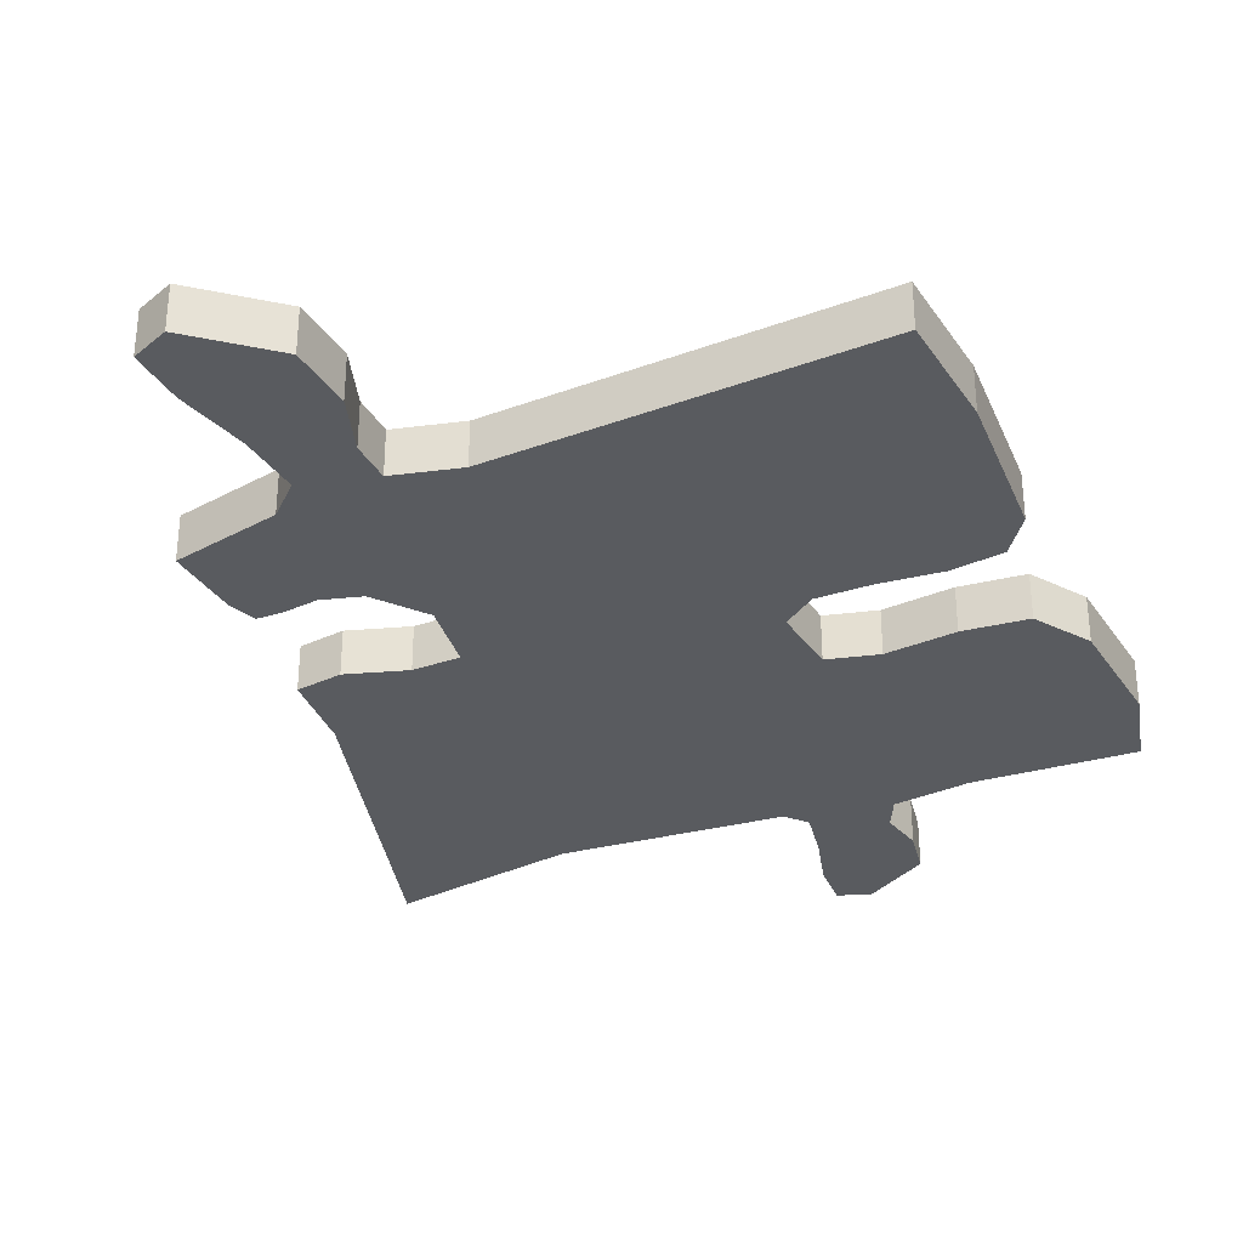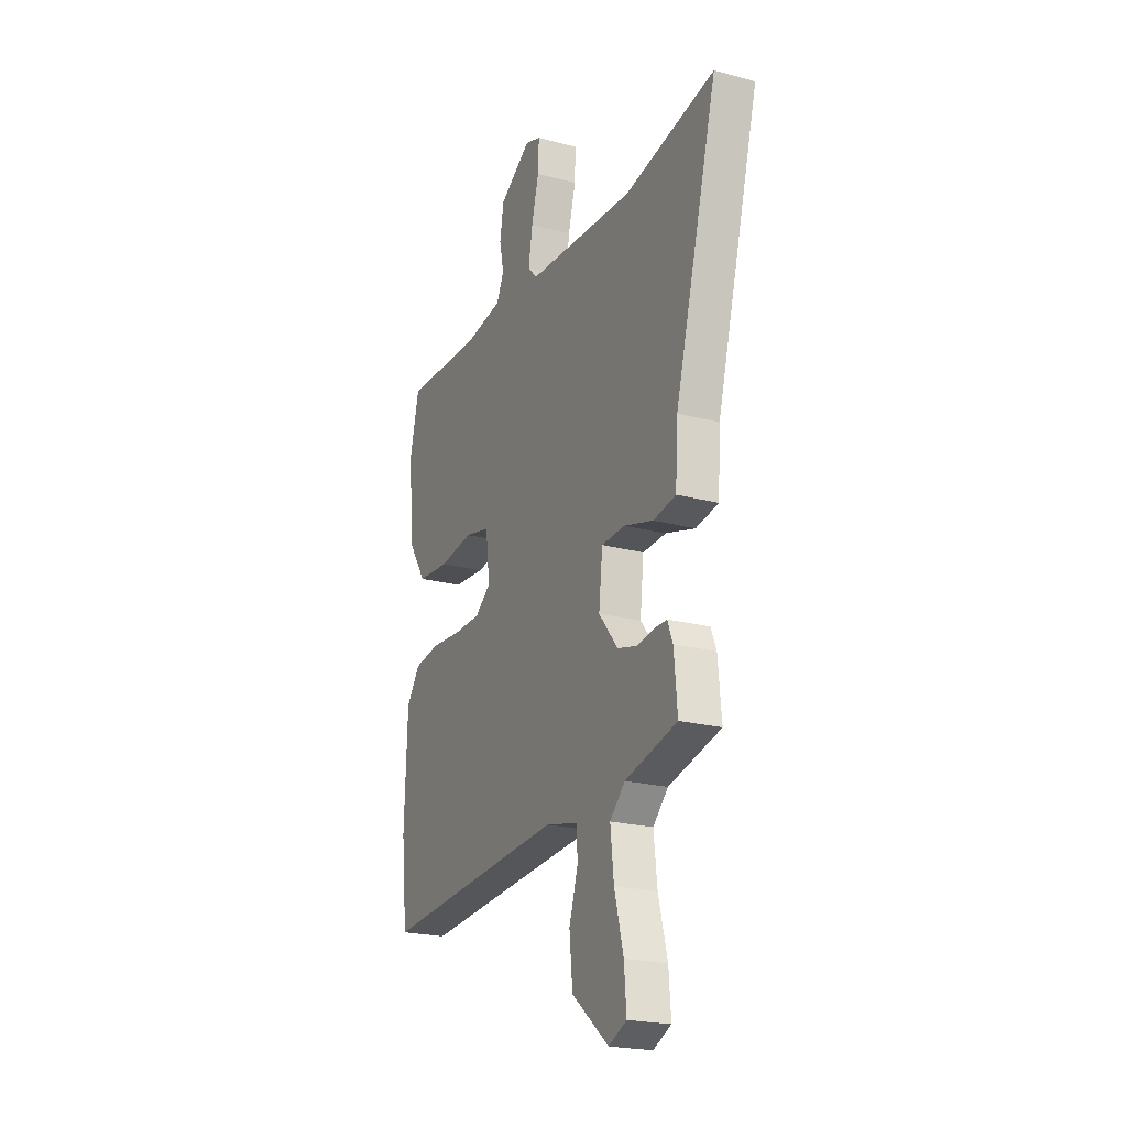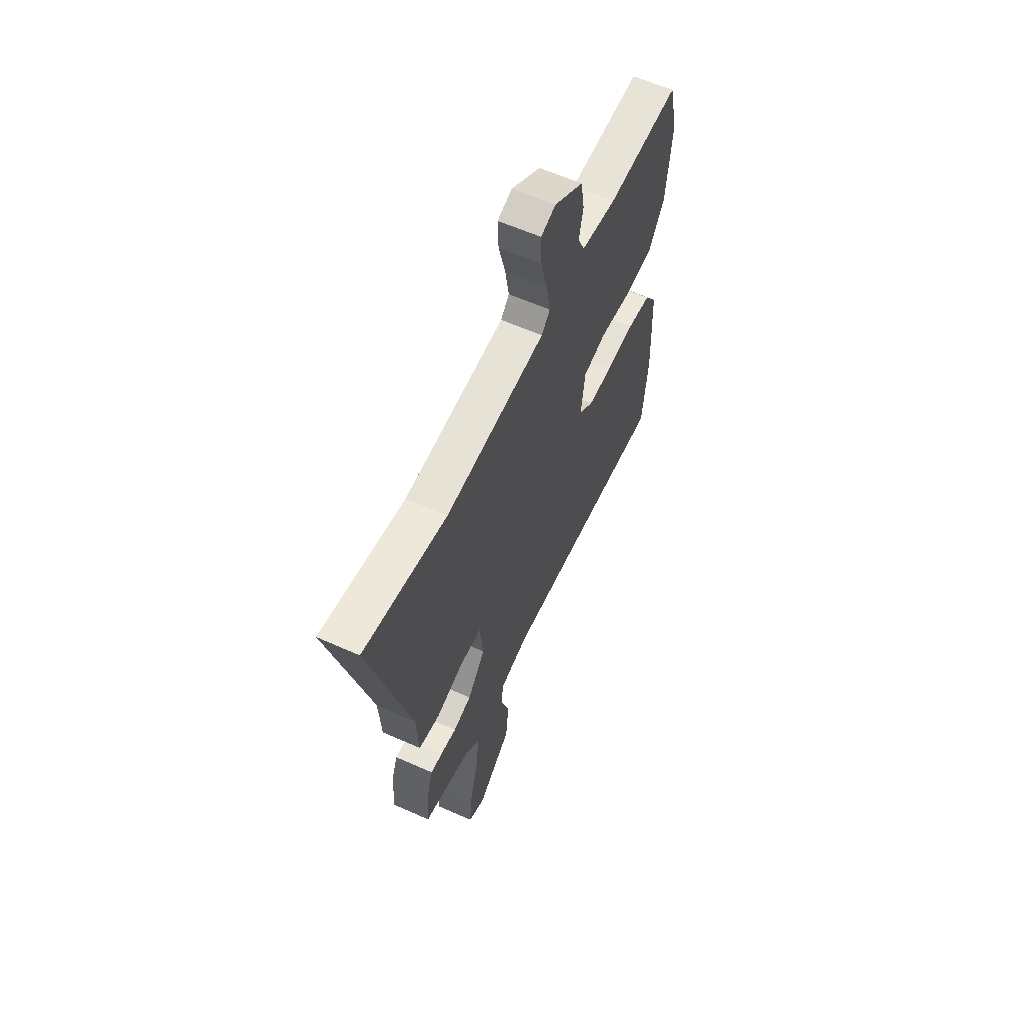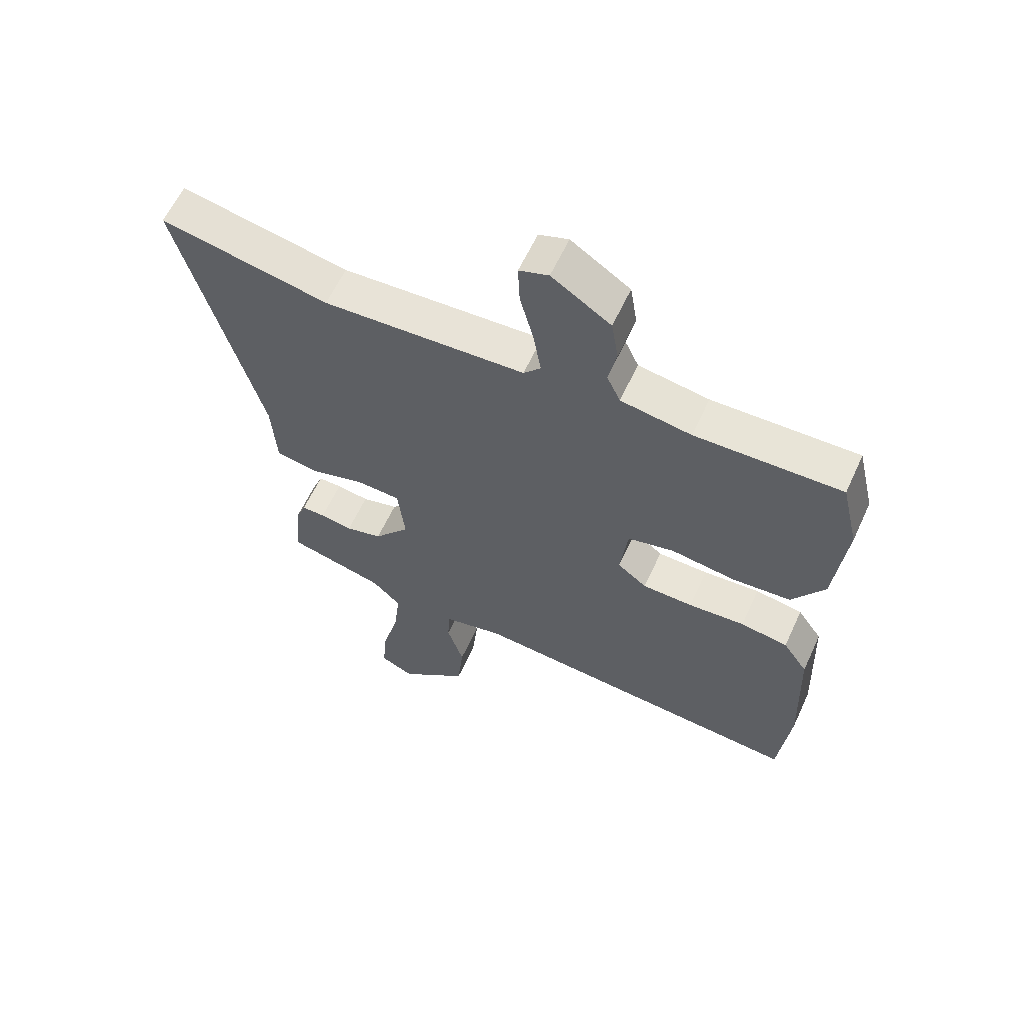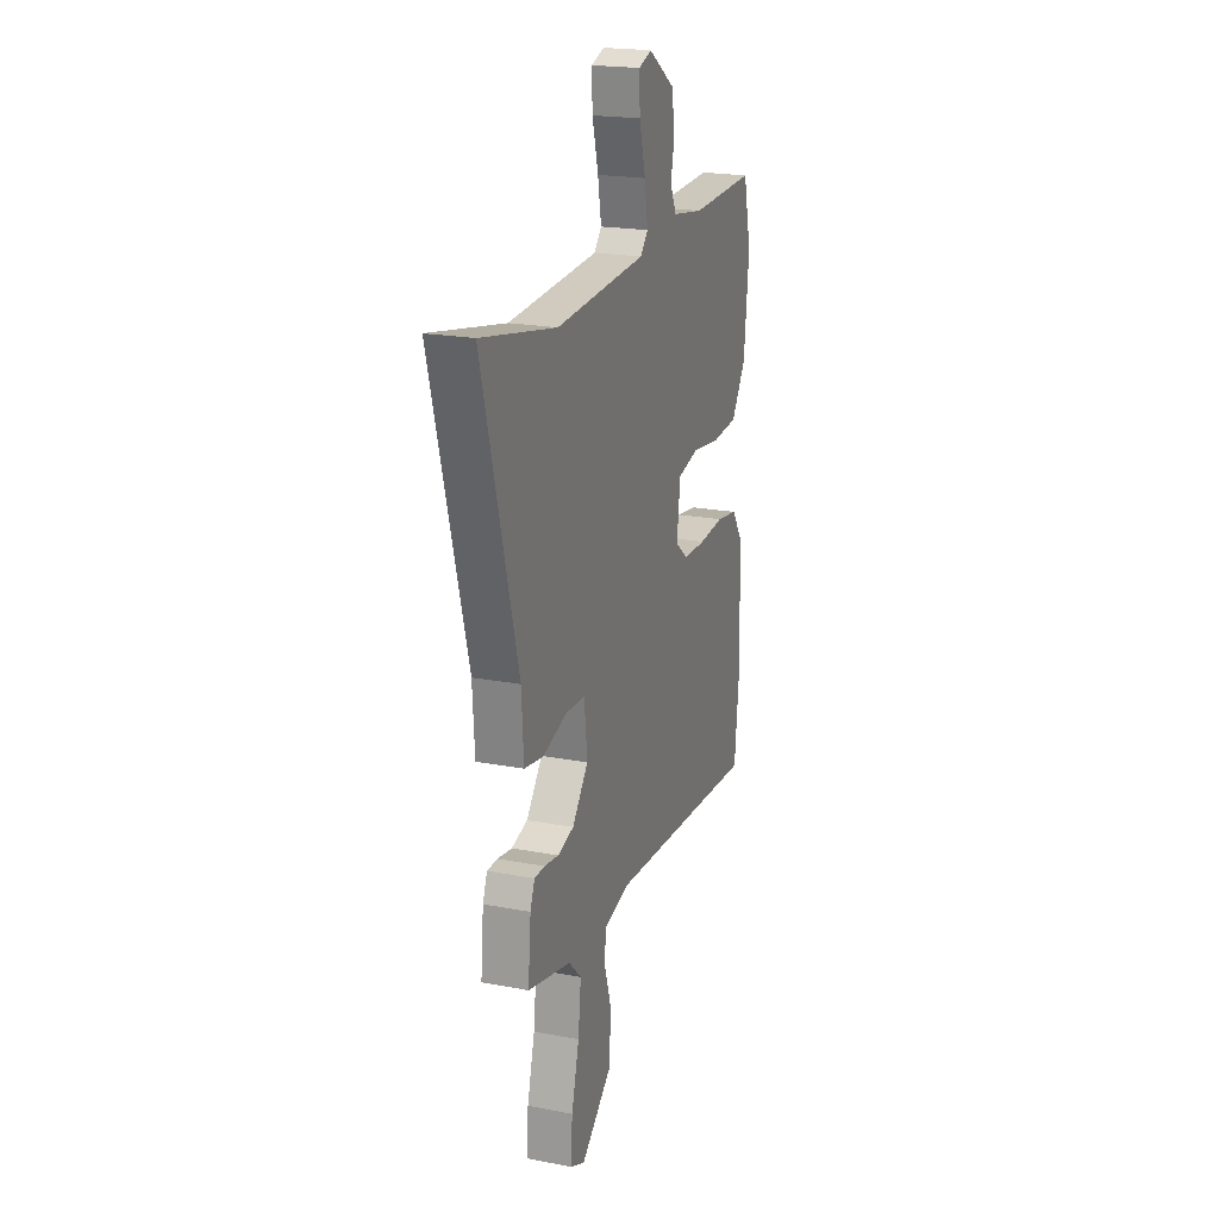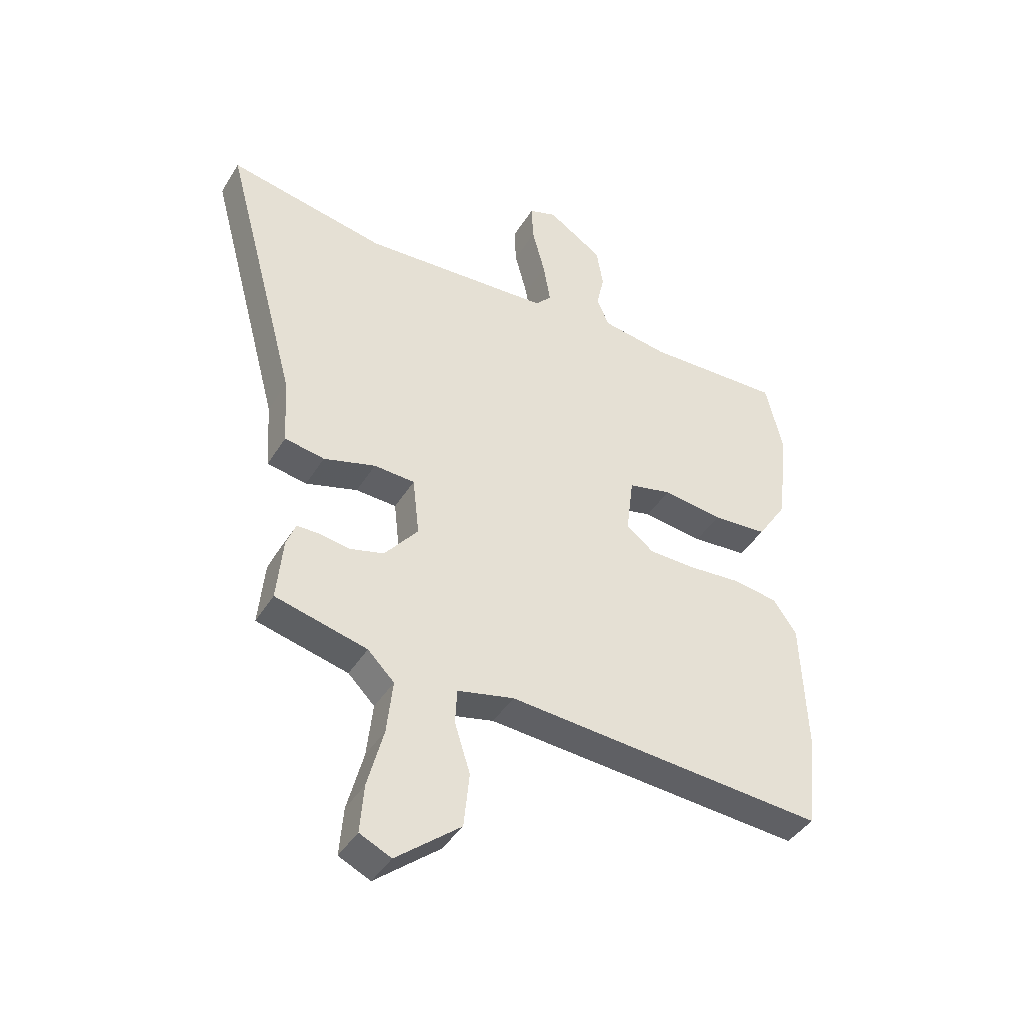
<metadata>
{"format":"obj","ext":"obj","renderer":"f3d","projection":"perspective","resolution":1024,"background":"white","views":[{"elev":-32.7,"azim":-157.3,"up":"+Y"},{"elev":-21.6,"azim":64.7,"up":"+Z"},{"elev":60.4,"azim":114.6,"up":"+Z"},{"elev":61.0,"azim":-155.3,"up":"+Z"},{"elev":20.7,"azim":109.0,"up":"+Z"},{"elev":-42.0,"azim":150.8,"up":"+Z"}]}
</metadata>
<code>
v -0.528 0.07 0.383
v -0.498 0.07 0.51
v -0.25 0.07 0.503
v -0.13 0.07 0.522
v -0.107 0.07 0.572
v -0.121 0.07 0.639
v -0.109 0.07 0.712
v -0.009 0.07 0.778
v 0.041 0.07 0.761
v 0.038 0.07 0.691
v 0.015 0.07 0.603
v 0.002 0.07 0.526
v 0.031 0.07 0.494
v 0.375 0.07 0.475
v 0.661 0.07 0.532
v 0.526 0.07 0.03
v 0.518 0.07 -0.095
v 0.446 0.07 -0.108
v 0.352 0.07 -0.081
v 0.278 0.07 -0.085
v 0.266 0.07 -0.192
v 0.327 0.07 -0.267
v 0.389 0.07 -0.283
v 0.444 0.07 -0.274
v 0.484 0.07 -0.274
v 0.501 0.07 -0.317
v 0.512 0.07 -0.433
v 0.346 0.07 -0.475
v 0.298 0.07 -0.523
v 0.309 0.07 -0.621
v 0.338 0.07 -0.731
v 0.345 0.07 -0.818
v 0.288 0.07 -0.845
v 0.171 0.07 -0.75
v 0.161 0.07 -0.65
v 0.189 0.07 -0.561
v 0.186 0.07 -0.497
v 0.083 0.07 -0.474
v -0.498 0.07 -0.52
v -0.517 0.07 -0.342
v -0.508 0.07 -0.107
v -0.466 0.07 -0.046
v -0.385 0.07 -0.033
v -0.289 0.07 -0.04
v -0.203 0.07 -0.038
v -0.153 0.07 0.001
v -0.166 0.07 0.107
v -0.245 0.07 0.125
v -0.354 0.07 0.11
v -0.454 0.07 0.117
v -0.509 0.07 0.201
v -0.528 0 0.383
v -0.498 0 0.51
v -0.25 0 0.503
v -0.13 0 0.522
v -0.107 0 0.572
v -0.121 0 0.639
v -0.109 0 0.712
v -0.009 0 0.778
v 0.041 0 0.761
v 0.038 0 0.691
v 0.015 0 0.603
v 0.002 0 0.526
v 0.031 0 0.494
v 0.375 0 0.475
v 0.661 0 0.532
v 0.526 0 0.03
v 0.518 0 -0.095
v 0.446 0 -0.108
v 0.352 0 -0.081
v 0.278 0 -0.085
v 0.266 0 -0.192
v 0.327 0 -0.267
v 0.389 0 -0.283
v 0.444 0 -0.274
v 0.484 0 -0.274
v 0.501 0 -0.317
v 0.512 0 -0.433
v 0.346 0 -0.475
v 0.298 0 -0.523
v 0.309 0 -0.621
v 0.338 0 -0.731
v 0.345 0 -0.818
v 0.288 0 -0.845
v 0.171 0 -0.75
v 0.161 0 -0.65
v 0.189 0 -0.561
v 0.186 0 -0.497
v 0.083 0 -0.474
v -0.498 0 -0.52
v -0.517 0 -0.342
v -0.508 0 -0.107
v -0.466 0 -0.046
v -0.385 0 -0.033
v -0.289 0 -0.04
v -0.203 0 -0.038
v -0.153 0 0.001
v -0.166 0 0.107
v -0.245 0 0.125
v -0.354 0 0.11
v -0.454 0 0.117
v -0.509 0 0.201
f 48 49 50 51
f 47 48 51 1
f 41 42 43 44
f 41 44 45
f 38 39 40 41
f 37 38 41 45
f 33 34 35 36
f 33 36 37
f 30 31 32 33
f 29 30 33 37
f 28 29 37 45
f 23 24 25 26
f 22 23 26 27
f 16 17 18 19
f 14 15 16 19
f 13 14 19 20
f 12 13 20 21
f 8 9 10 11
f 8 11 12
f 5 6 7 8
f 4 5 8 12
f 3 4 12 21
f 47 1 2 3
f 27 28 45 46
f 22 27 46 47
f 21 22 47
f 3 21 47
f 102 101 100 99
f 52 102 99 98
f 95 94 93 92
f 96 95 92
f 92 91 90 89
f 96 92 89 88
f 87 86 85 84
f 88 87 84
f 84 83 82 81
f 88 84 81 80
f 96 88 80 79
f 77 76 75 74
f 78 77 74 73
f 70 69 68 67
f 70 67 66 65
f 71 70 65 64
f 72 71 64 63
f 62 61 60 59
f 63 62 59
f 59 58 57 56
f 63 59 56 55
f 72 63 55 54
f 54 53 52 98
f 97 96 79 78
f 98 97 78 73
f 98 73 72
f 98 72 54
f 1 52 53 2
f 2 53 54 3
f 3 54 55 4
f 4 55 56 5
f 5 56 57 6
f 6 57 58 7
f 7 58 59 8
f 8 59 60 9
f 9 60 61 10
f 10 61 62 11
f 11 62 63 12
f 12 63 64 13
f 13 64 65 14
f 14 65 66 15
f 15 66 67 16
f 16 67 68 17
f 17 68 69 18
f 18 69 70 19
f 19 70 71 20
f 20 71 72 21
f 21 72 73 22
f 22 73 74 23
f 23 74 75 24
f 24 75 76 25
f 25 76 77 26
f 26 77 78 27
f 27 78 79 28
f 28 79 80 29
f 29 80 81 30
f 30 81 82 31
f 31 82 83 32
f 32 83 84 33
f 33 84 85 34
f 34 85 86 35
f 35 86 87 36
f 36 87 88 37
f 37 88 89 38
f 38 89 90 39
f 39 90 91 40
f 40 91 92 41
f 41 92 93 42
f 42 93 94 43
f 43 94 95 44
f 44 95 96 45
f 45 96 97 46
f 46 97 98 47
f 47 98 99 48
f 48 99 100 49
f 49 100 101 50
f 50 101 102 51
f 51 102 52 1

</code>
